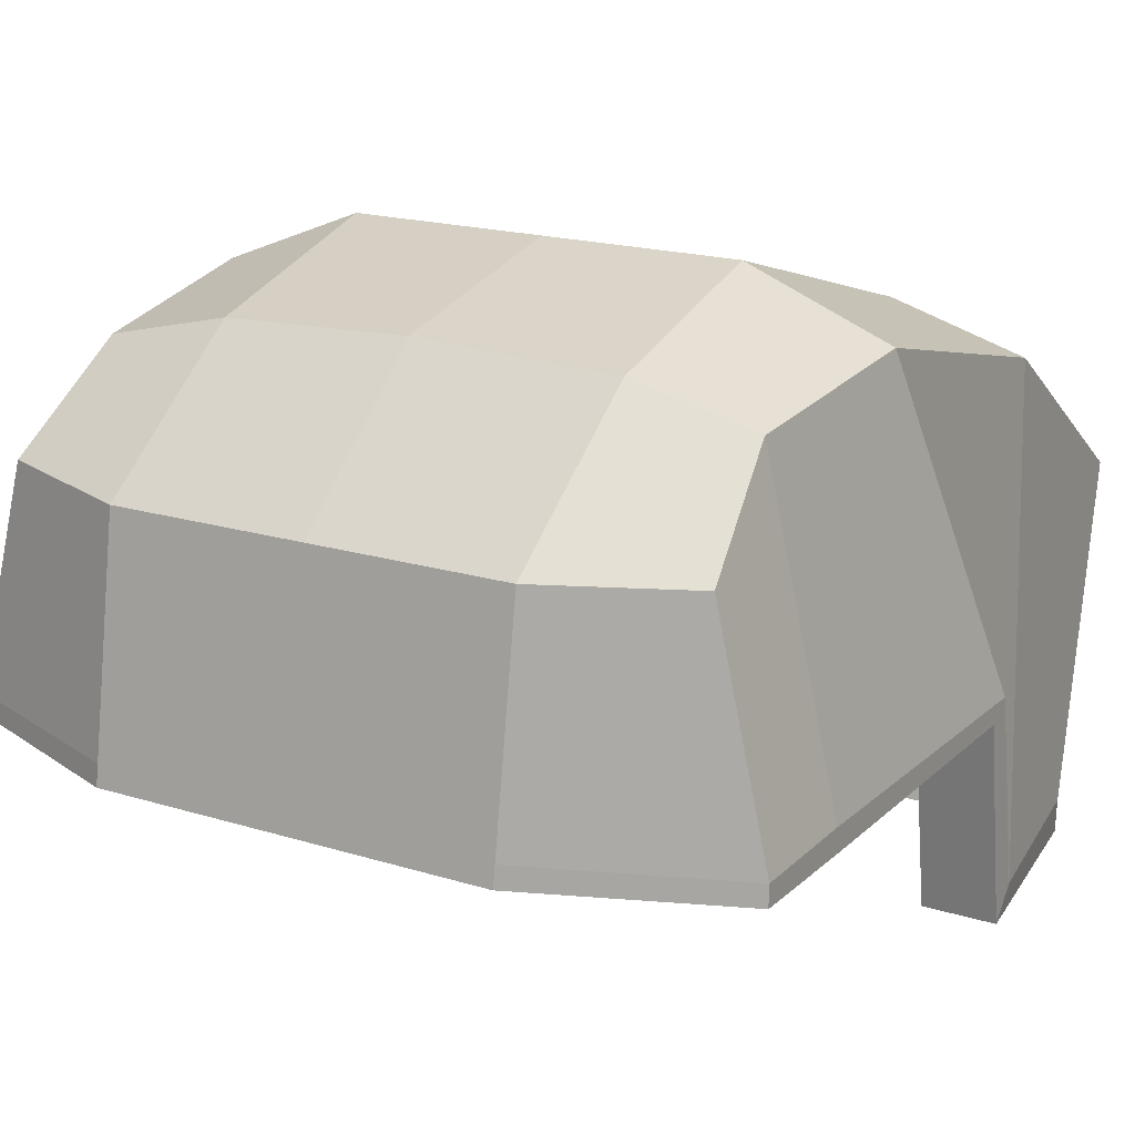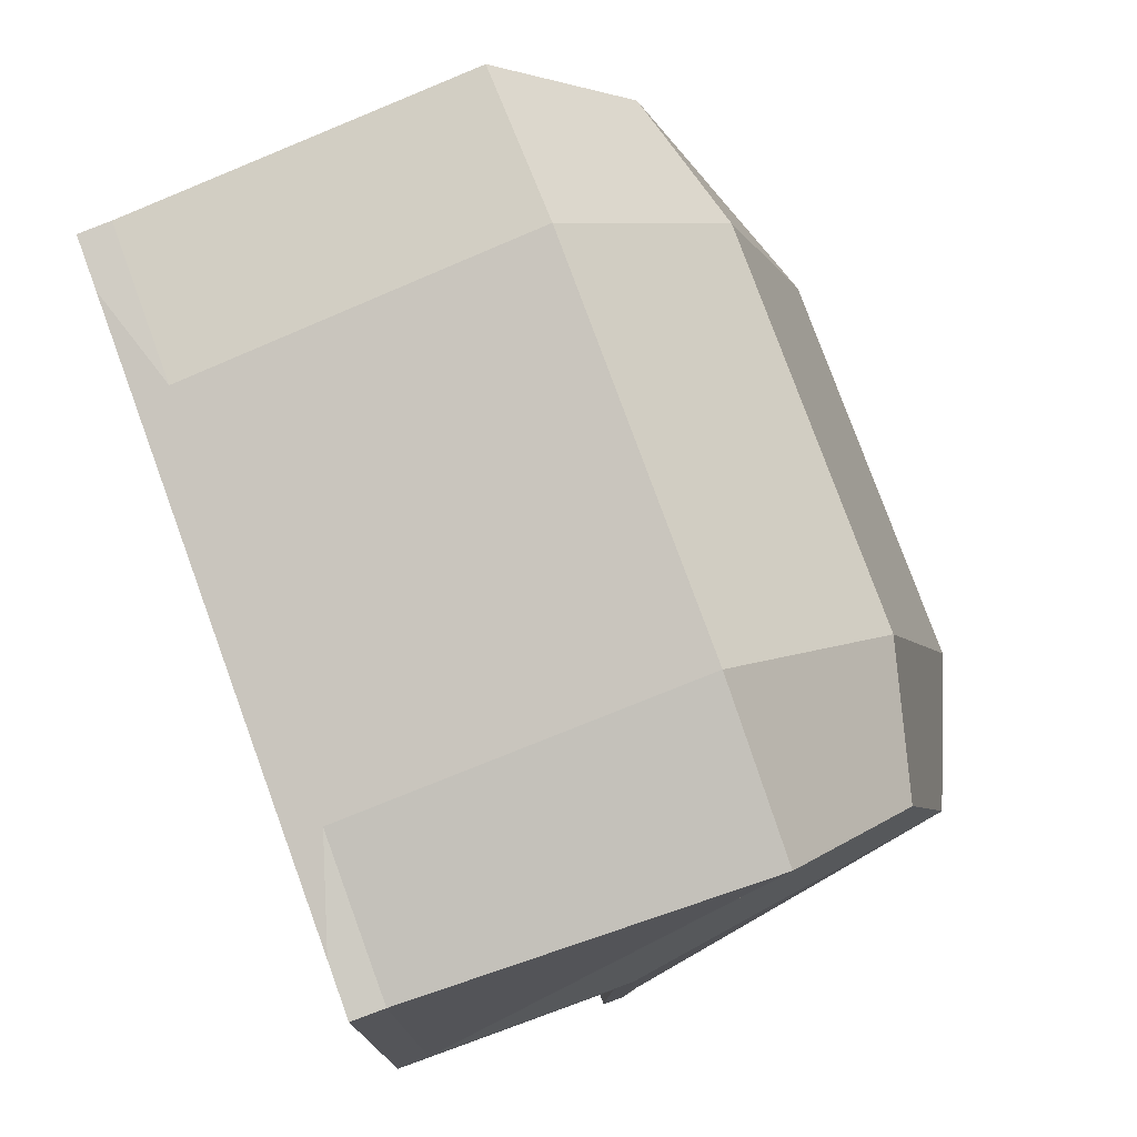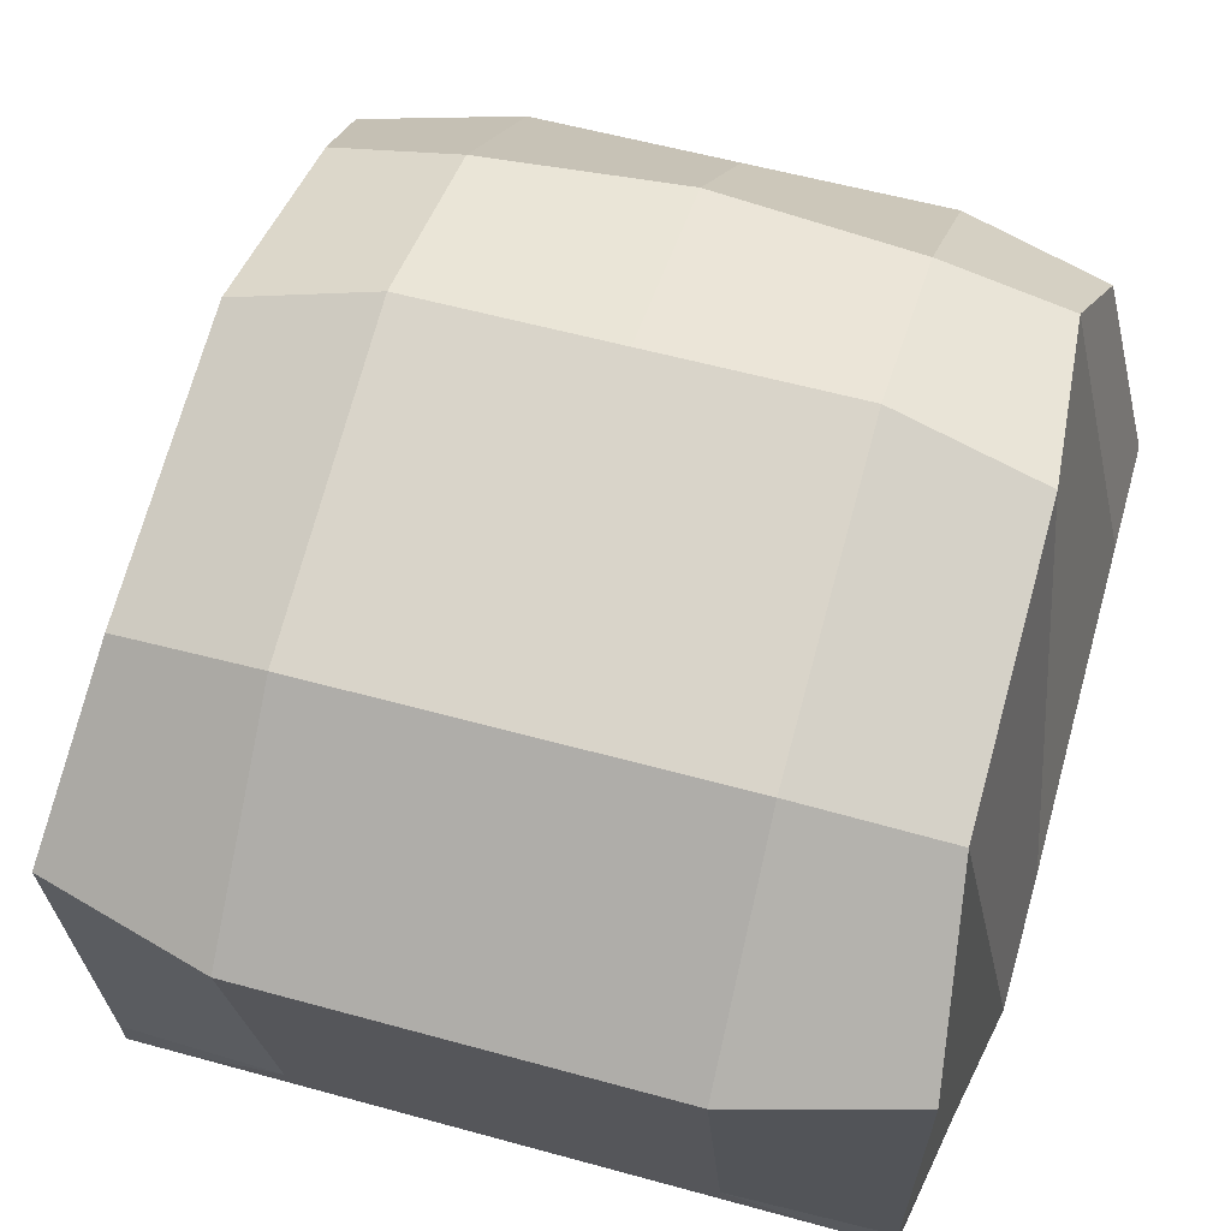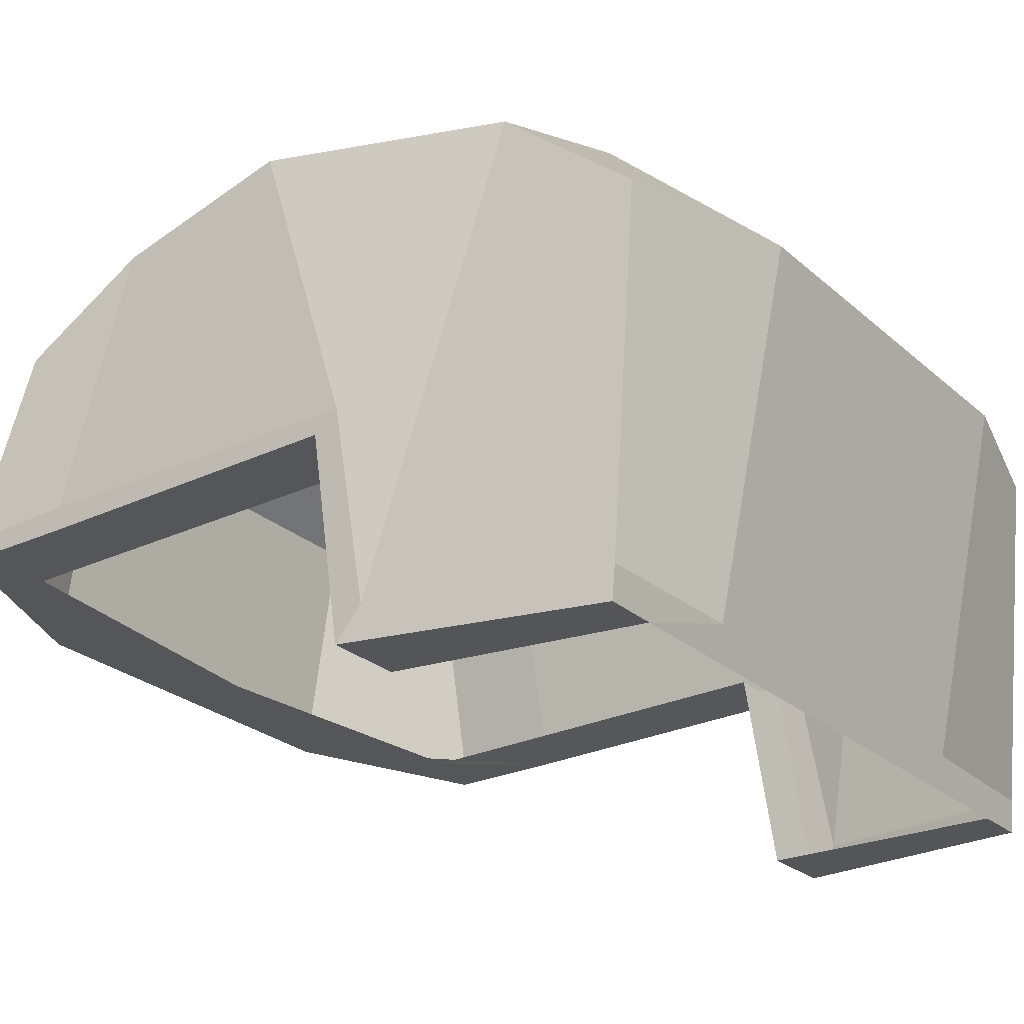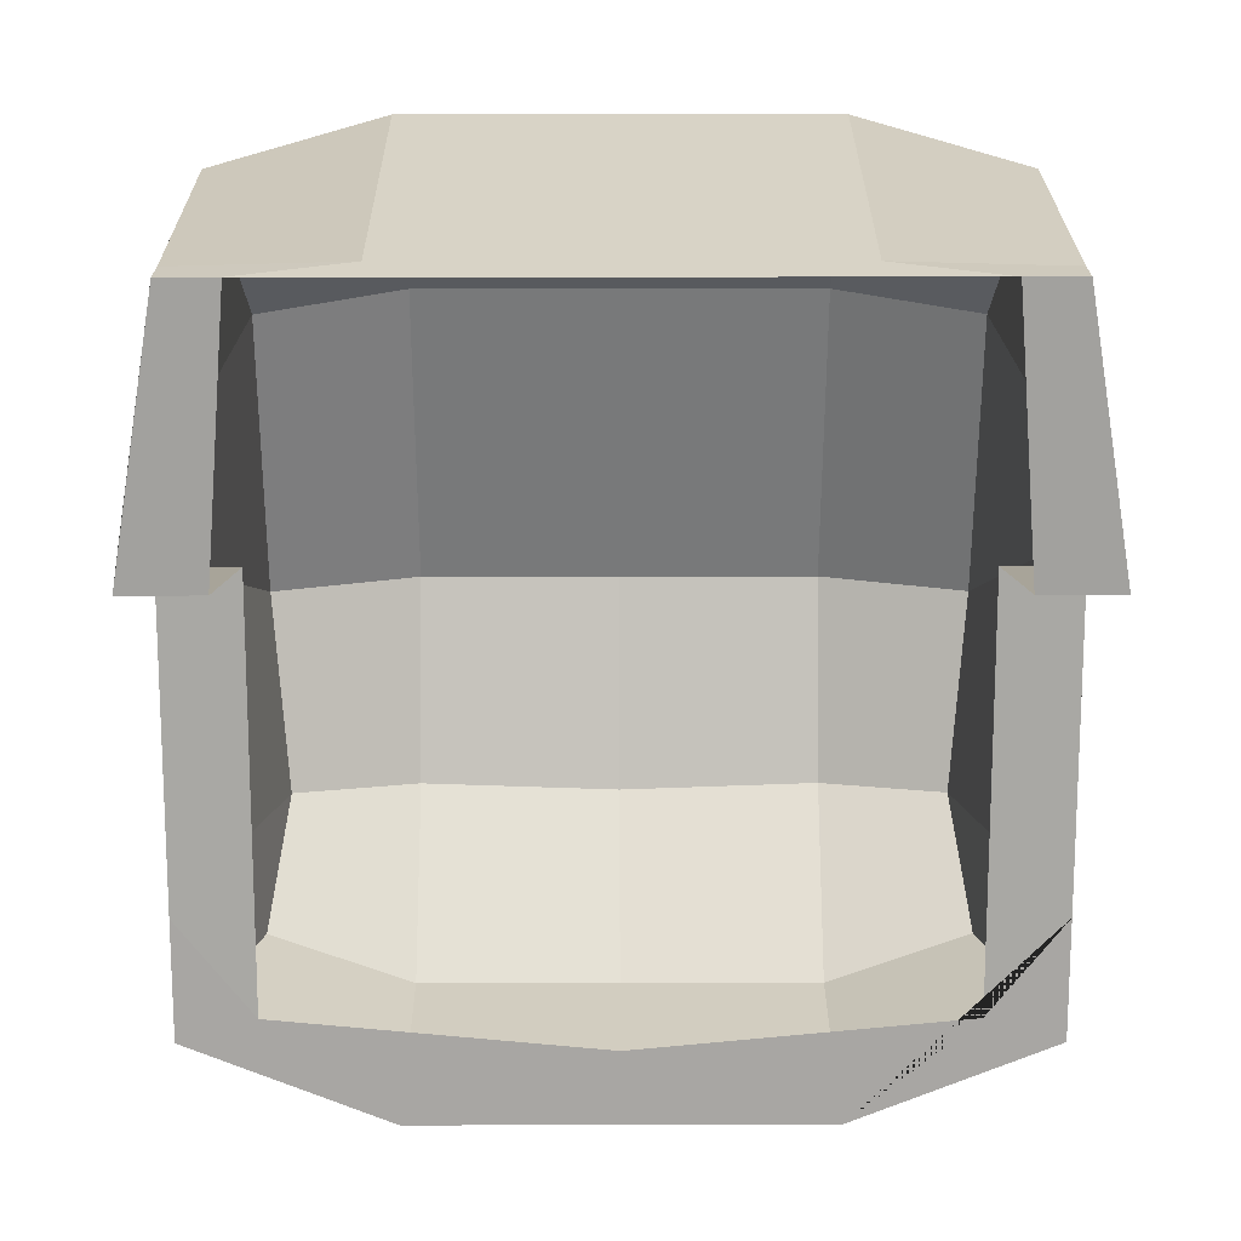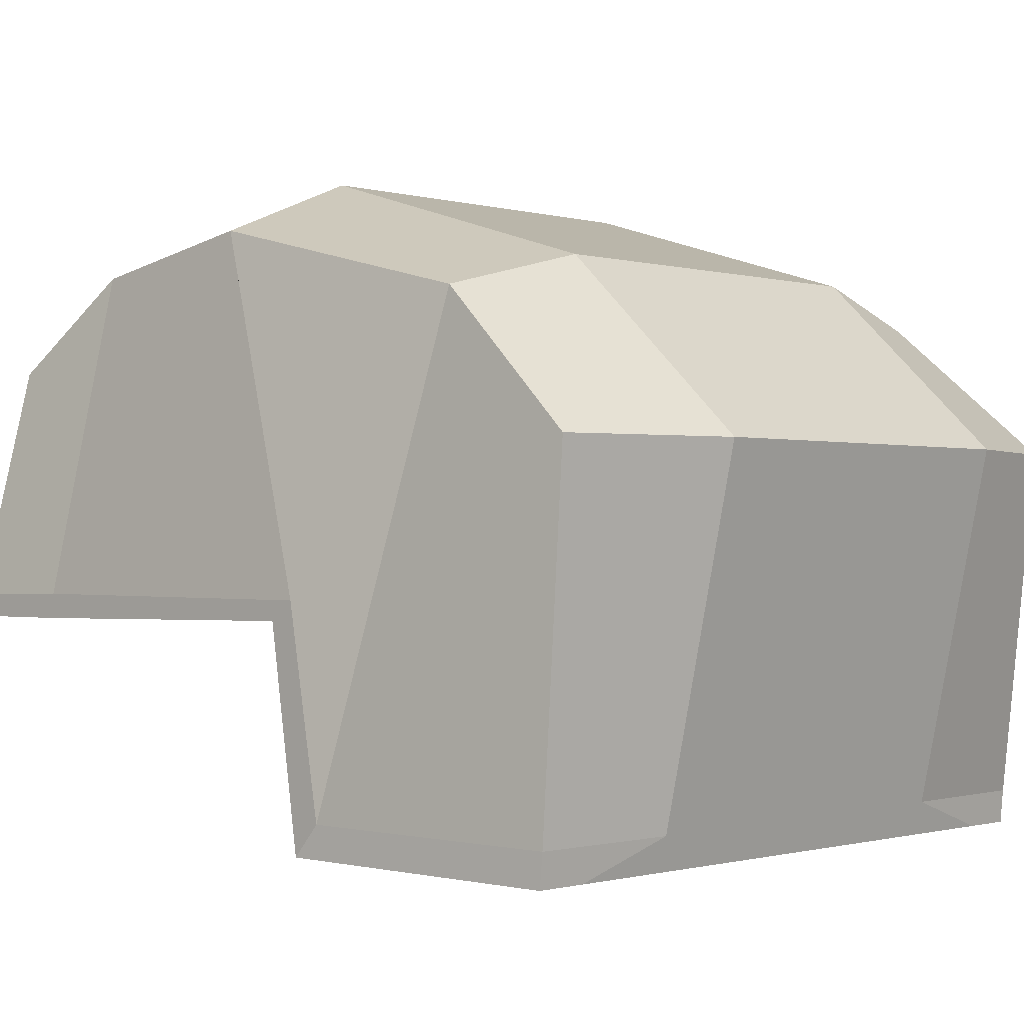
<metadata>
{"format":"obj","ext":"obj","renderer":"f3d","projection":"perspective","resolution":1024,"background":"white","views":[{"elev":18.3,"azim":-148.9,"up":"+Y"},{"elev":79.2,"azim":69.9,"up":"+Z"},{"elev":57.4,"azim":16.0,"up":"+Y"},{"elev":-25.8,"azim":-53.8,"up":"+Y"},{"elev":15.7,"azim":-0.2,"up":"+Z"},{"elev":-0.7,"azim":-47.3,"up":"+Y"}]}
</metadata>
<code>
o Cube_Cube.001
v -0.2323 -0.1483 0.2615
v -0.2395 0.09925 0.2846
v -0.2601 -0.007856 -0.2098
v -0.2245 0.1529 -0.2058
v 0.2323 -0.1483 0.2615
v 0.2395 0.09925 0.2846
v 0.2601 -0.007856 -0.2098
v 0.2245 0.1529 -0.2058
v -0.2601 -0.007856 -0.1322
v -0.2601 -0.005473 0.07654
v -0.2601 -0.1414 0.09696
v -0.2245 0.1866 0.1855
v -0.2245 0.2323 -0.002105
v -0.2126 0.2126 -0.1322
v 0.2601 -0.1414 0.09696
v 0.2601 -0.005473 0.07654
v 0.2601 -0.007856 -0.1322
v 0.2126 0.2126 -0.1322
v 0.2245 0.2323 -0.002105
v 0.2245 0.1866 0.1855
v 0.13 -0.007856 -0.2622
v 0 -0.007856 -0.2622
v -0.13 -0.007856 -0.2622
v -0.13 0.1496 -0.2384
v 0 0.1496 -0.2384
v 0.13 0.1496 -0.2384
v -0.1974 -0.1483 0.2615
v 0 -0.1483 0.2615
v 0.1974 -0.1483 0.2615
v 0.13 0.09925 0.3156
v 0 0.09925 0.3156
v -0.13 0.09925 0.3156
v -0.13 0.2323 -0.1322
v 0 0.2392 -0.139
v 0.13 0.2323 -0.1322
v -0.13 0.2701 -0.002105
v 0 0.2701 -0.002105
v 0.13 0.2701 -0.002105
v -0.13 0.2105 0.1975
v 0 0.2105 0.1975
v 0.13 0.2105 0.1975
v 0.2109 -0.007856 -0.1946
v 0 -0.007856 -0.215
v -0.2109 -0.007856 -0.1946
v 0.2109 -0.005473 0.07654
v -0.2109 -0.005473 0.07654
v 0.2109 -0.1414 0.09696
v -0.2109 -0.1414 0.09696
v -0.2323 -0.1269 0.2635
v -0.2601 0.006007 -0.2094
v 0.2601 0.006007 -0.2094
v 0.2323 -0.1269 0.2635
v 0.2601 0.008765 -0.1322
v 0.2601 0.006762 0.09208
v 0.2601 -0.1213 0.1143
v -0.2601 -0.1213 0.1143
v -0.2601 0.006762 0.09208
v -0.2601 0.007645 -0.1322
v 0.13 -0.1269 0.2662
v 0 -0.1269 0.2662
v -0.13 -0.1269 0.2662
v -0.13 0.005722 -0.2601
v 0 0.005722 -0.2601
v 0.13 0.005722 -0.2601
f 58 14 4 50
f 64 26 8 51
f 55 20 6 52
f 61 32 2 49
f 39 12 2 32
f 24 4 14 33
f 33 14 13 36
f 36 13 12 39
f 51 8 18 53
f 53 18 19 54
f 54 19 20 55
f 49 2 12 56
f 56 12 13 57
f 57 13 14 58
f 19 38 41 20
f 38 37 40 41
f 37 36 39 40
f 18 35 38 19
f 35 34 37 38
f 34 33 36 37
f 8 26 35 18
f 26 25 34 35
f 25 24 33 34
f 20 41 30 6
f 41 40 31 30
f 40 39 32 31
f 52 6 30 59
f 59 30 31 60
f 60 31 32 61
f 50 4 24 62
f 62 24 25 63
f 63 25 26 64
f 47 15 5 29
f 21 7 17 42
f 42 17 16 45
f 45 16 15 47
f 10 46 48 11
f 9 44 46 10
f 3 23 44 9
f 23 22 43 44
f 22 21 42 43
f 11 48 27 1
f 22 63 64 21
f 23 62 63 22
f 3 50 62 23
f 28 60 61 27
f 29 59 60 28
f 5 52 59 29
f 10 57 58 9
f 11 56 57 10
f 1 49 56 11
f 16 54 55 15
f 17 53 54 16
f 7 51 53 17
f 27 61 49 1
f 15 55 52 5
f 21 64 51 7
f 9 58 50 3

</code>
